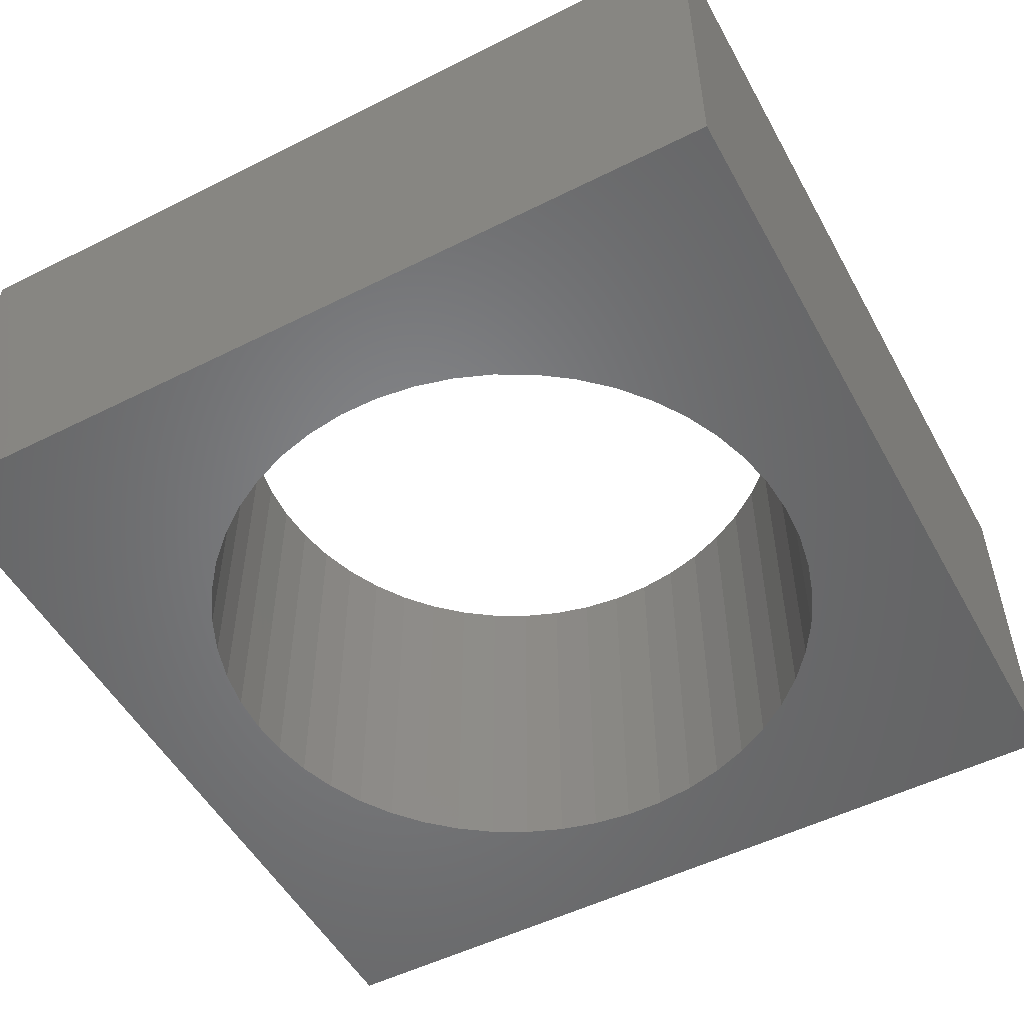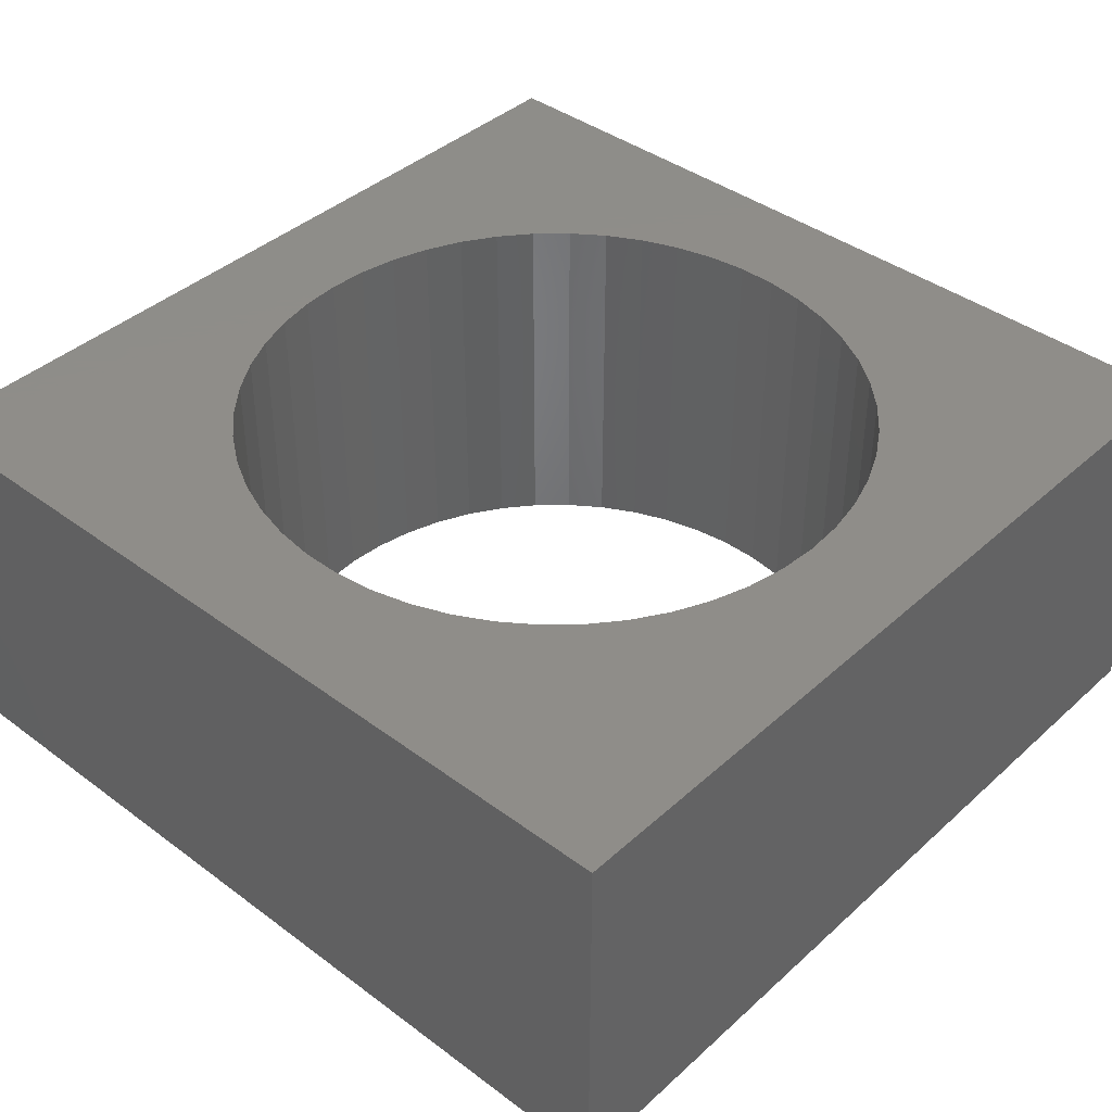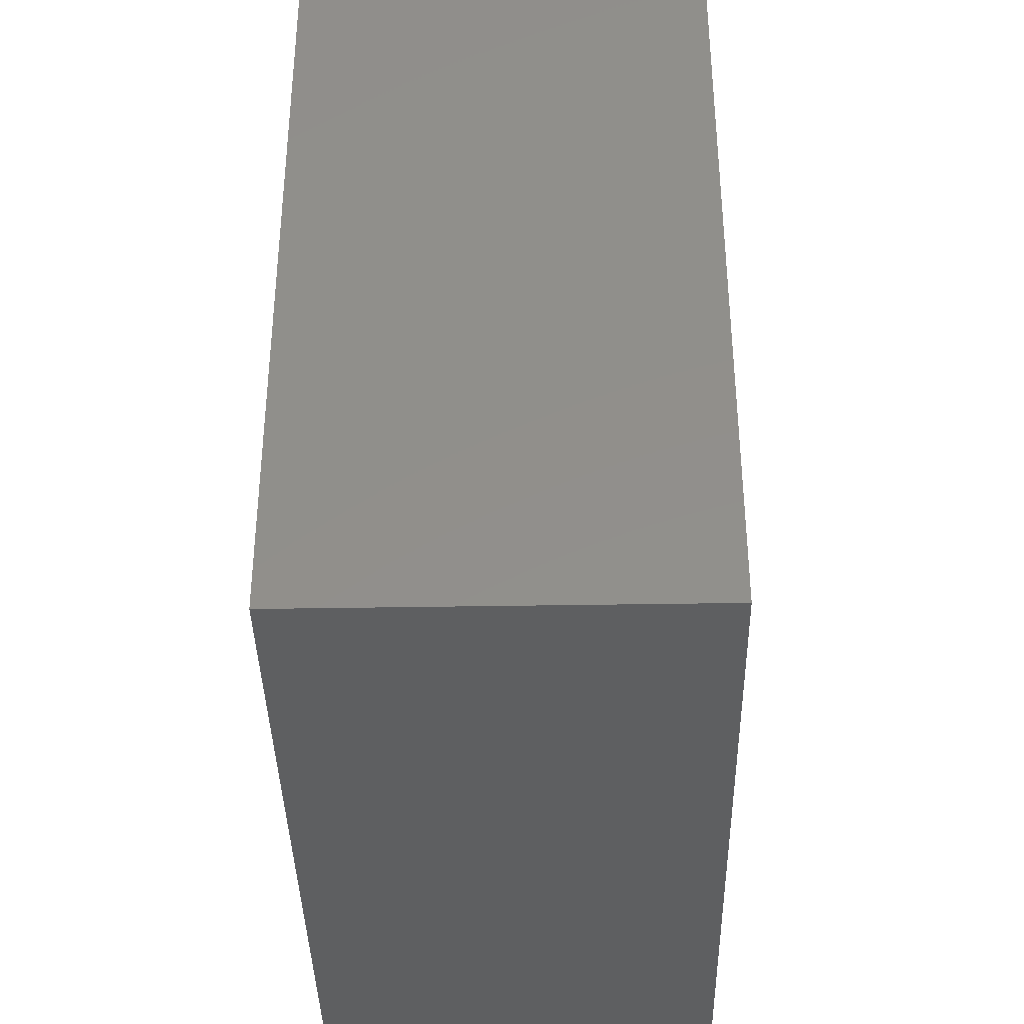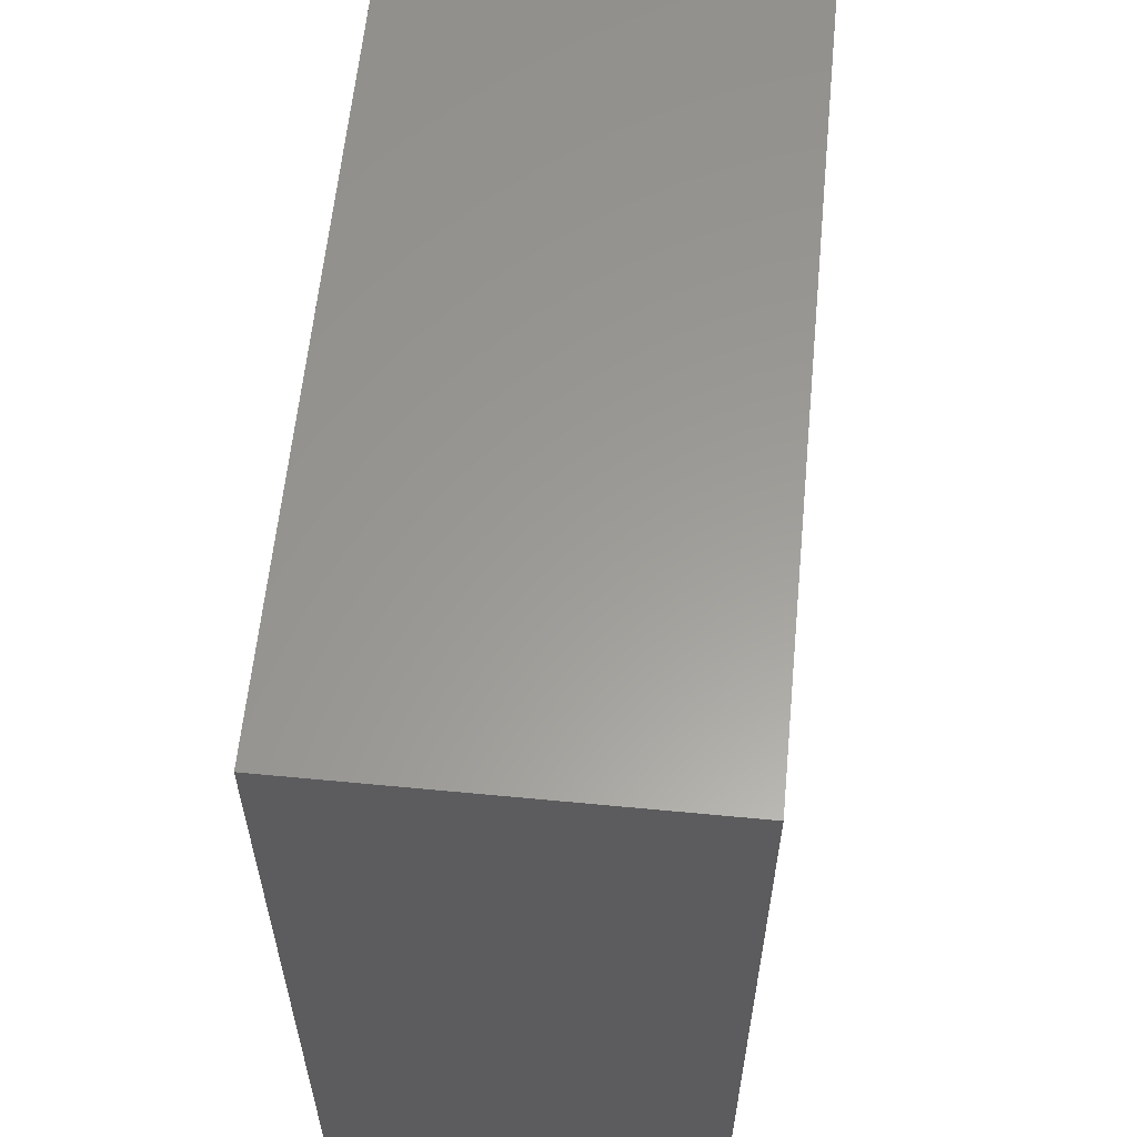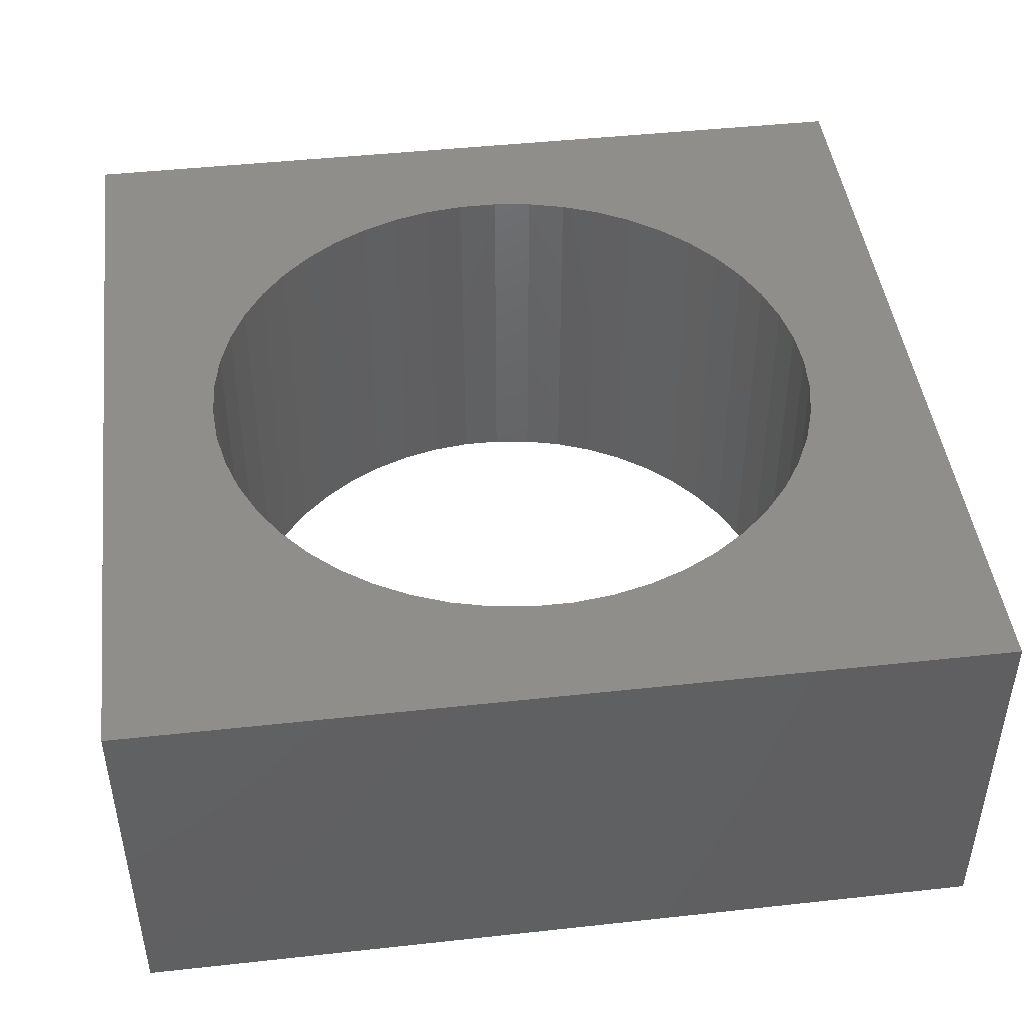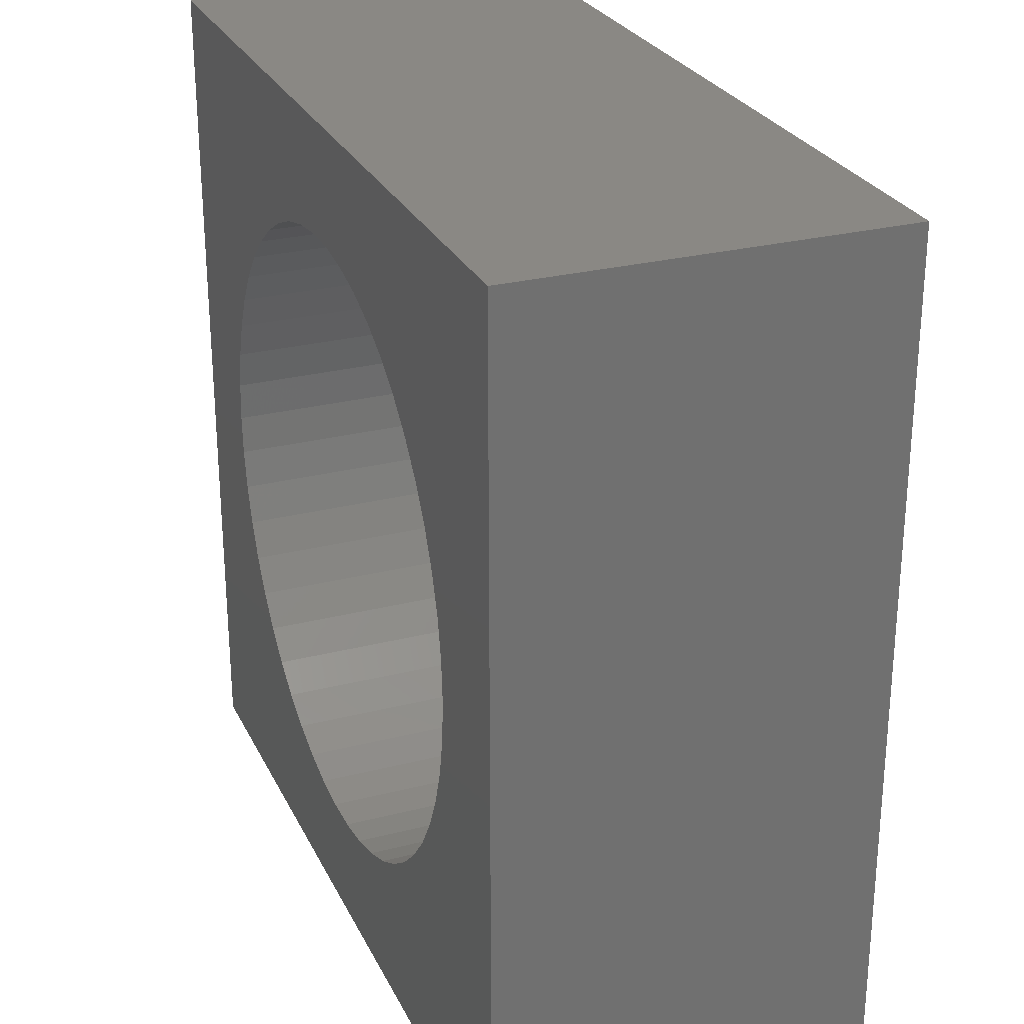
<metadata>
{"format":"stl","ext":"stl","renderer":"f3d","projection":"perspective","resolution":1024,"background":"white","views":[{"elev":-52.2,"azim":28.4,"up":"+Z"},{"elev":40.5,"azim":42.3,"up":"+Z"},{"elev":-38.3,"azim":-88.8,"up":"+Y"},{"elev":60.1,"azim":-84.4,"up":"+Y"},{"elev":45.3,"azim":172.8,"up":"+Z"},{"elev":27.0,"azim":-111.6,"up":"+Y"}]}
</metadata>
<code>
# stl→obj: 108 verts, 216 faces
v -5.66 -5.66 0
v -5.66 5.66 5
v -5.66 5.66 0
v -5.66 -5.66 5
v 5.66 5.66 5
v 4.16 0 5
v 5.66 -5.66 5
v 4.127 0.5214 5
v 4.029 1.035 5
v 3.868 1.531 5
v 3.645 2.004 5
v 3.366 2.445 5
v 3.033 2.848 5
v 2.652 3.205 5
v 2.229 3.512 5
v 1.771 3.764 5
v 1.286 3.956 5
v 0.7795 4.086 5
v 0.2612 4.152 5
v -0.2612 4.152 5
v -4.127 0.5214 5
v -4.16 0 5
v -4.029 1.035 5
v -3.868 1.531 5
v -3.645 2.004 5
v -3.366 2.445 5
v -3.033 2.848 5
v -2.652 3.205 5
v -2.229 3.512 5
v -1.771 3.764 5
v -1.286 3.956 5
v -0.7795 4.086 5
v 4.127 -0.5214 5
v 4.029 -1.035 5
v 3.868 -1.531 5
v 3.645 -2.004 5
v 3.366 -2.445 5
v 3.033 -2.848 5
v 2.652 -3.205 5
v 2.229 -3.512 5
v 1.771 -3.764 5
v 1.286 -3.956 5
v 0.7795 -4.086 5
v 0.2612 -4.152 5
v -0.2612 -4.152 5
v -0.7795 -4.086 5
v -4.127 -0.5214 5
v -1.286 -3.956 5
v -1.771 -3.764 5
v -2.229 -3.512 5
v -2.652 -3.205 5
v -3.033 -2.848 5
v -3.366 -2.445 5
v -3.645 -2.004 5
v -3.868 -1.531 5
v -4.029 -1.035 5
v 5.66 5.66 0
v 5.66 -5.66 0
v 4.16 0 0
v 4.127 -0.5214 0
v 4.029 -1.035 0
v 3.868 -1.531 0
v 3.645 -2.004 0
v 3.366 -2.445 0
v 3.033 -2.848 0
v 2.652 -3.205 0
v 2.229 -3.512 0
v 1.771 -3.764 0
v 1.286 -3.956 0
v 0.7795 -4.086 0
v 0.2612 -4.152 0
v -0.2612 -4.152 0
v -4.127 -0.5214 0
v -4.16 0 0
v -4.029 -1.035 0
v -3.868 -1.531 0
v -3.645 -2.004 0
v -3.366 -2.445 0
v -3.033 -2.848 0
v -2.652 -3.205 0
v -2.229 -3.512 0
v -1.771 -3.764 0
v -1.286 -3.956 0
v -0.7795 -4.086 0
v 4.127 0.5214 0
v 4.029 1.035 0
v 3.868 1.531 0
v 3.645 2.004 0
v 3.366 2.445 0
v 3.033 2.848 0
v 2.652 3.205 0
v 2.229 3.512 0
v 1.771 3.764 0
v 1.286 3.956 0
v 0.7795 4.086 0
v 0.2612 4.152 0
v -0.2612 4.152 0
v -0.7795 4.086 0
v -4.127 0.5214 0
v -1.286 3.956 0
v -1.771 3.764 0
v -2.229 3.512 0
v -2.652 3.205 0
v -3.033 2.848 0
v -3.366 2.445 0
v -3.645 2.004 0
v -3.868 1.531 0
v -4.029 1.035 0
f 1 2 3
f 2 1 4
f 5 6 7
f 5 8 6
f 5 9 8
f 5 10 9
f 5 11 10
f 5 12 11
f 5 13 12
f 5 14 13
f 5 15 14
f 5 16 15
f 5 17 16
f 5 18 17
f 5 19 18
f 5 20 19
f 2 20 5
f 21 2 22
f 23 2 21
f 24 2 23
f 25 2 24
f 26 2 25
f 27 2 26
f 28 2 27
f 29 2 28
f 30 2 29
f 31 2 30
f 32 2 31
f 20 2 32
f 33 7 6
f 34 7 33
f 35 7 34
f 36 7 35
f 37 7 36
f 38 7 37
f 39 7 38
f 40 7 39
f 41 7 40
f 42 7 41
f 43 7 42
f 44 7 43
f 45 7 44
f 4 45 46
f 4 22 2
f 22 4 47
f 45 4 7
f 48 4 46
f 49 4 48
f 50 4 49
f 51 4 50
f 52 4 51
f 53 4 52
f 54 4 53
f 55 4 54
f 56 4 55
f 47 4 56
f 7 57 5
f 57 7 58
f 58 59 57
f 58 60 59
f 58 61 60
f 58 62 61
f 58 63 62
f 58 64 63
f 58 65 64
f 58 66 65
f 58 67 66
f 58 68 67
f 58 69 68
f 58 70 69
f 58 71 70
f 58 72 71
f 1 72 58
f 73 1 74
f 75 1 73
f 76 1 75
f 77 1 76
f 78 1 77
f 79 1 78
f 80 1 79
f 81 1 80
f 82 1 81
f 83 1 82
f 84 1 83
f 72 1 84
f 85 57 59
f 86 57 85
f 87 57 86
f 88 57 87
f 89 57 88
f 90 57 89
f 91 57 90
f 92 57 91
f 93 57 92
f 94 57 93
f 95 57 94
f 96 57 95
f 97 57 96
f 3 97 98
f 3 74 1
f 74 3 99
f 97 3 57
f 100 3 98
f 101 3 100
f 102 3 101
f 103 3 102
f 104 3 103
f 105 3 104
f 106 3 105
f 107 3 106
f 108 3 107
f 99 3 108
f 1 7 4
f 7 1 58
f 57 2 5
f 2 57 3
f 59 8 85
f 8 59 6
f 22 99 21
f 99 22 74
f 97 19 20
f 19 97 96
f 91 13 14
f 13 91 90
f 104 28 27
f 28 104 103
f 101 31 30
f 31 101 100
f 87 11 88
f 11 87 10
f 85 9 86
f 9 85 8
f 88 12 89
f 12 88 11
f 94 16 17
f 16 94 93
f 92 14 15
f 14 92 91
f 24 106 25
f 106 24 107
f 25 105 26
f 105 25 106
f 23 107 24
f 107 23 108
f 102 30 29
f 30 102 101
f 98 20 32
f 20 98 97
f 60 6 59
f 6 60 33
f 70 44 43
f 44 70 71
f 86 10 87
f 10 86 9
f 89 13 90
f 13 89 12
f 95 17 18
f 17 95 94
f 96 18 19
f 18 96 95
f 93 15 16
f 15 93 92
f 26 104 27
f 104 26 105
f 21 108 23
f 108 21 99
f 67 41 40
f 41 67 68
f 64 36 63
f 36 64 37
f 61 33 60
f 33 61 34
f 53 77 54
f 77 53 78
f 54 76 55
f 76 54 77
f 55 75 56
f 75 55 76
f 68 42 41
f 42 68 69
f 69 43 42
f 43 69 70
f 103 29 28
f 29 103 102
f 100 32 31
f 32 100 98
f 63 35 62
f 35 63 36
f 62 34 61
f 34 62 35
f 72 46 45
f 46 72 84
f 47 74 22
f 74 47 73
f 71 45 44
f 45 71 72
f 80 52 51
f 52 80 79
f 82 50 49
f 50 82 81
f 52 78 53
f 78 52 79
f 56 73 47
f 73 56 75
f 65 39 38
f 39 65 66
f 66 40 39
f 40 66 67
f 65 37 64
f 37 65 38
f 84 48 46
f 48 84 83
f 83 49 48
f 49 83 82
f 81 51 50
f 51 81 80

</code>
